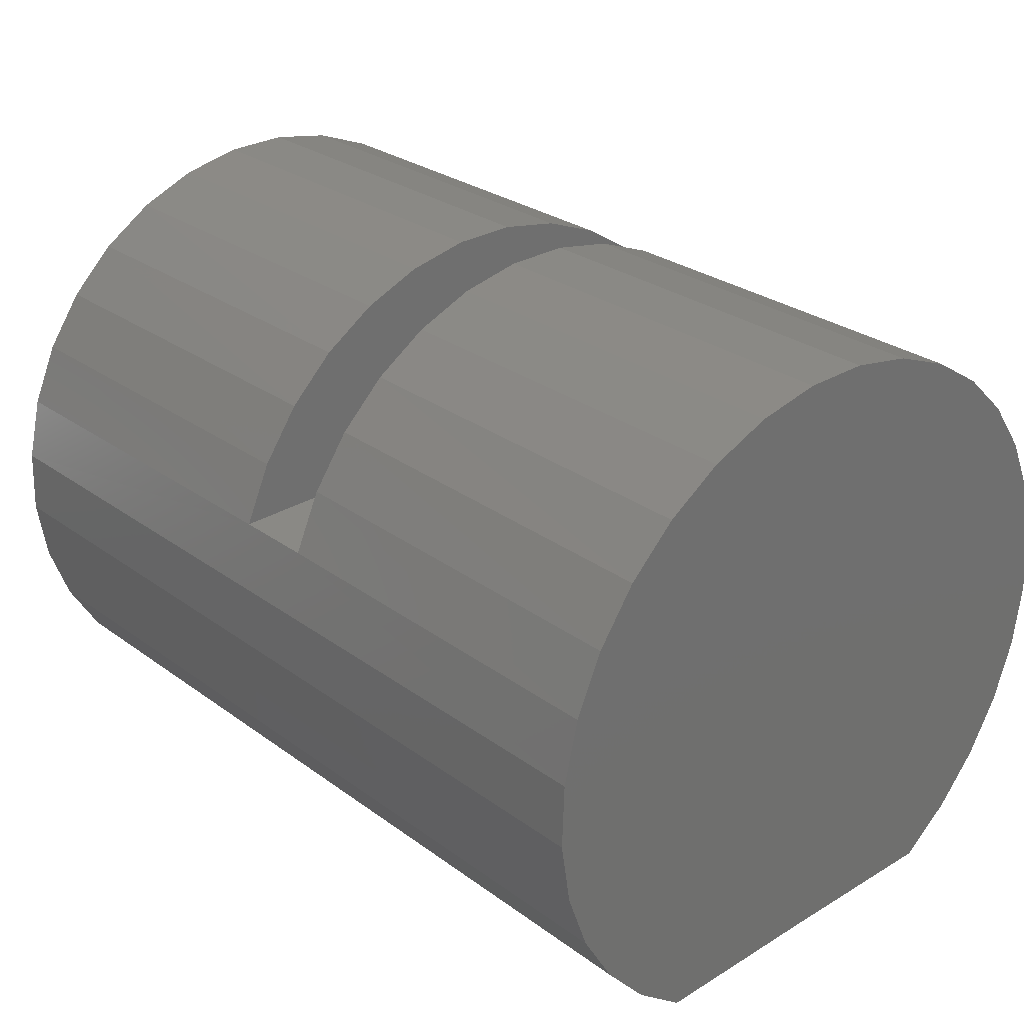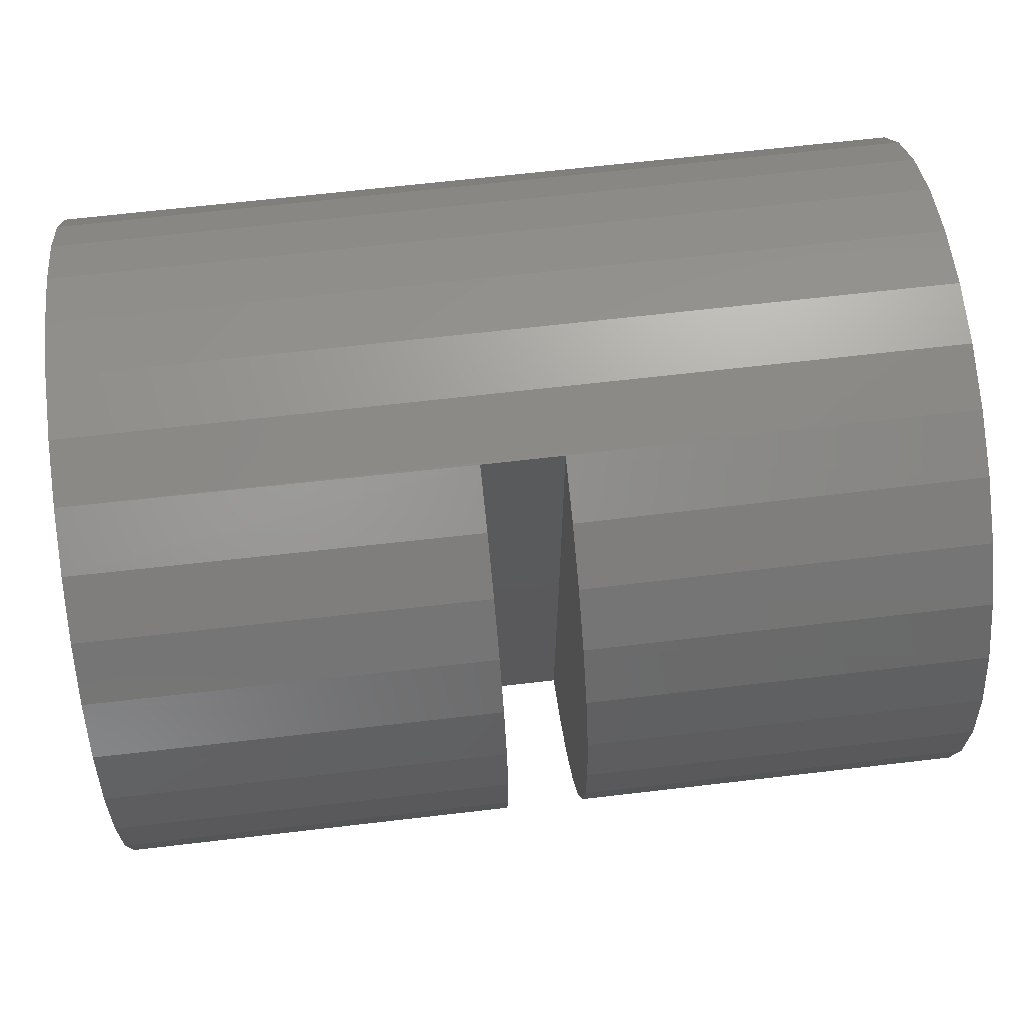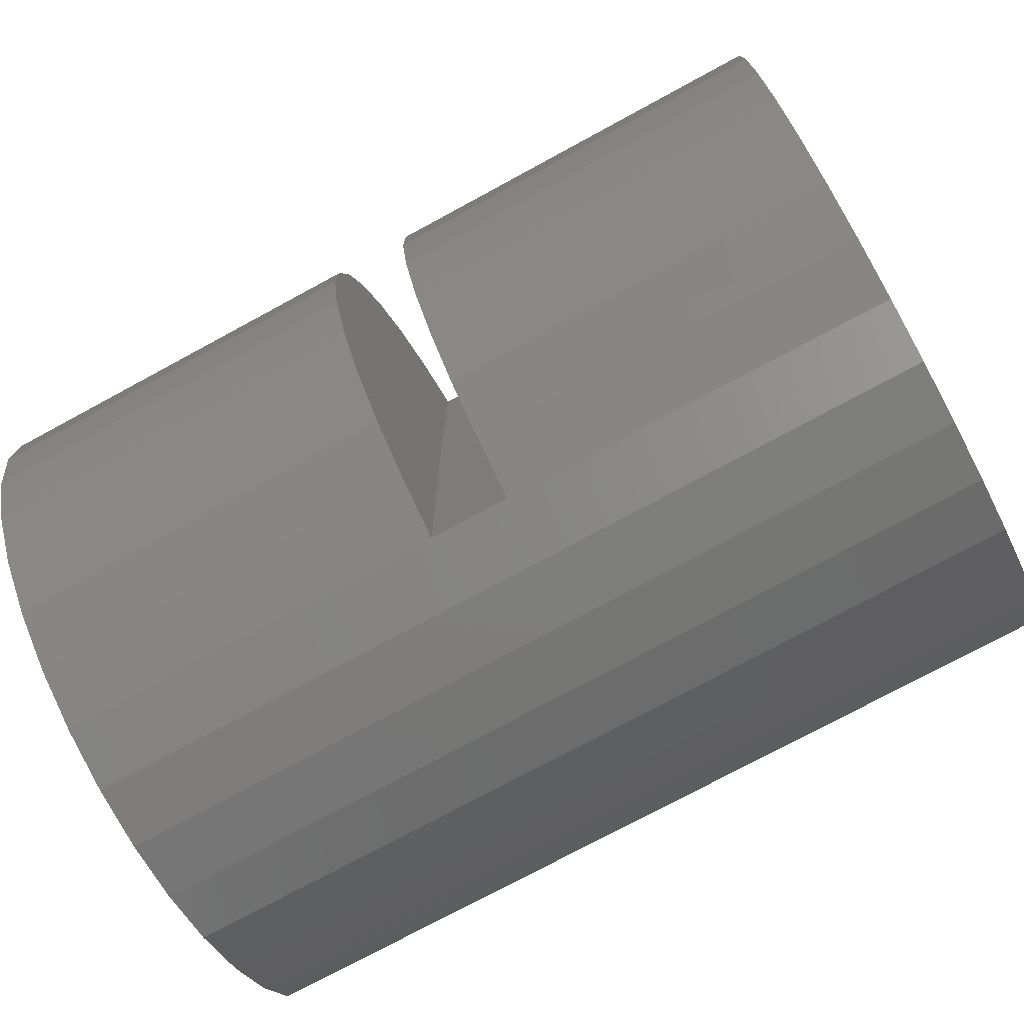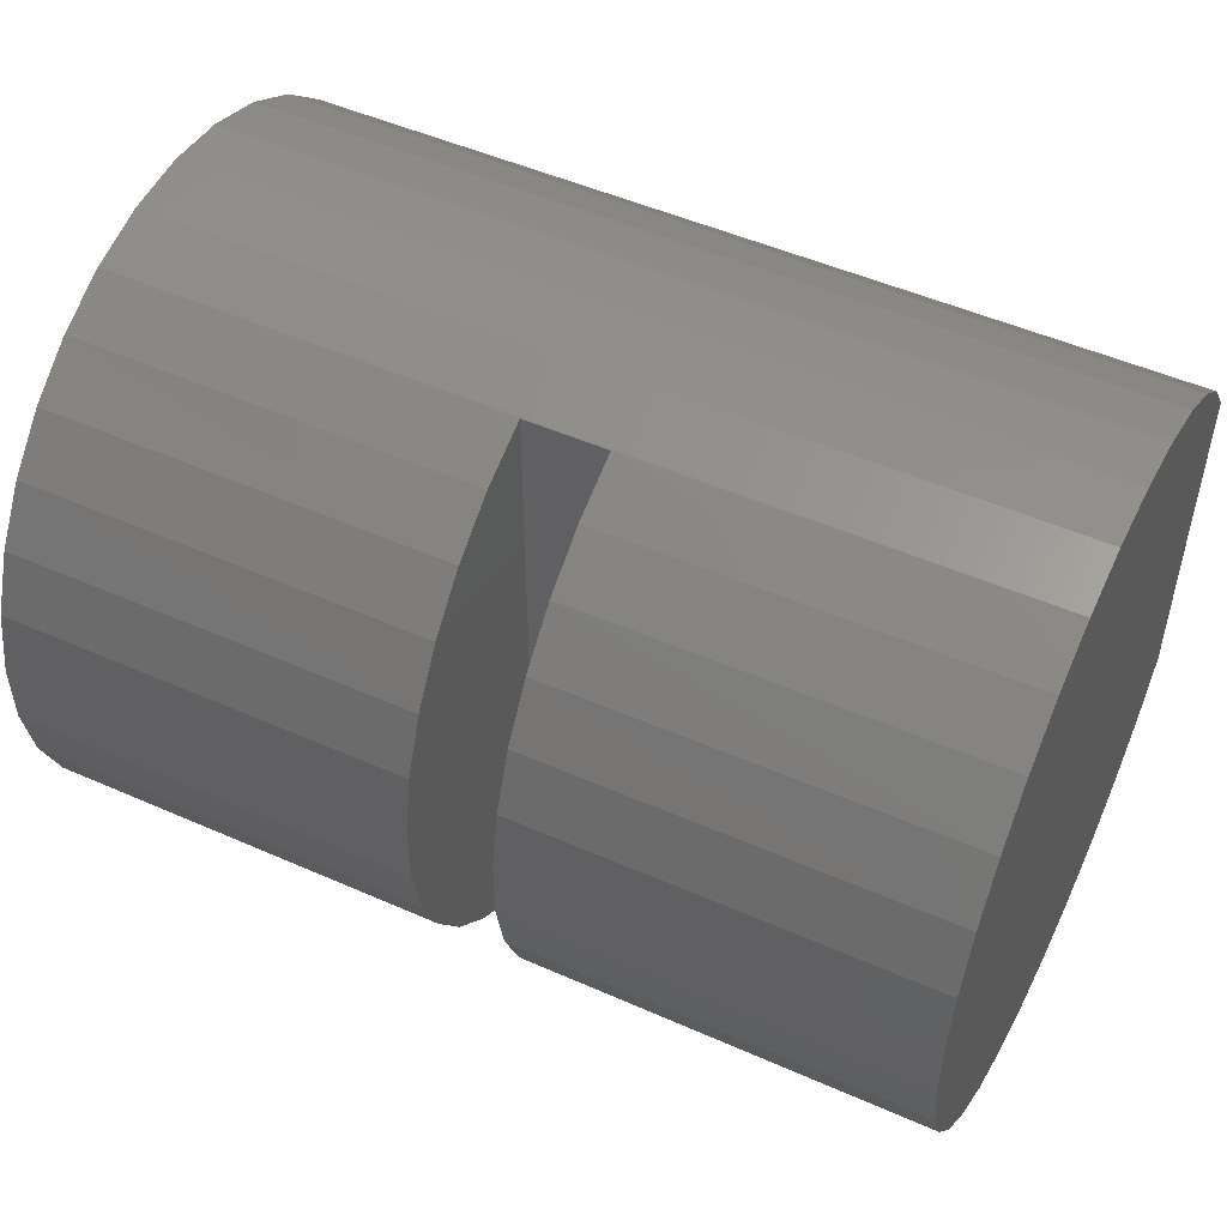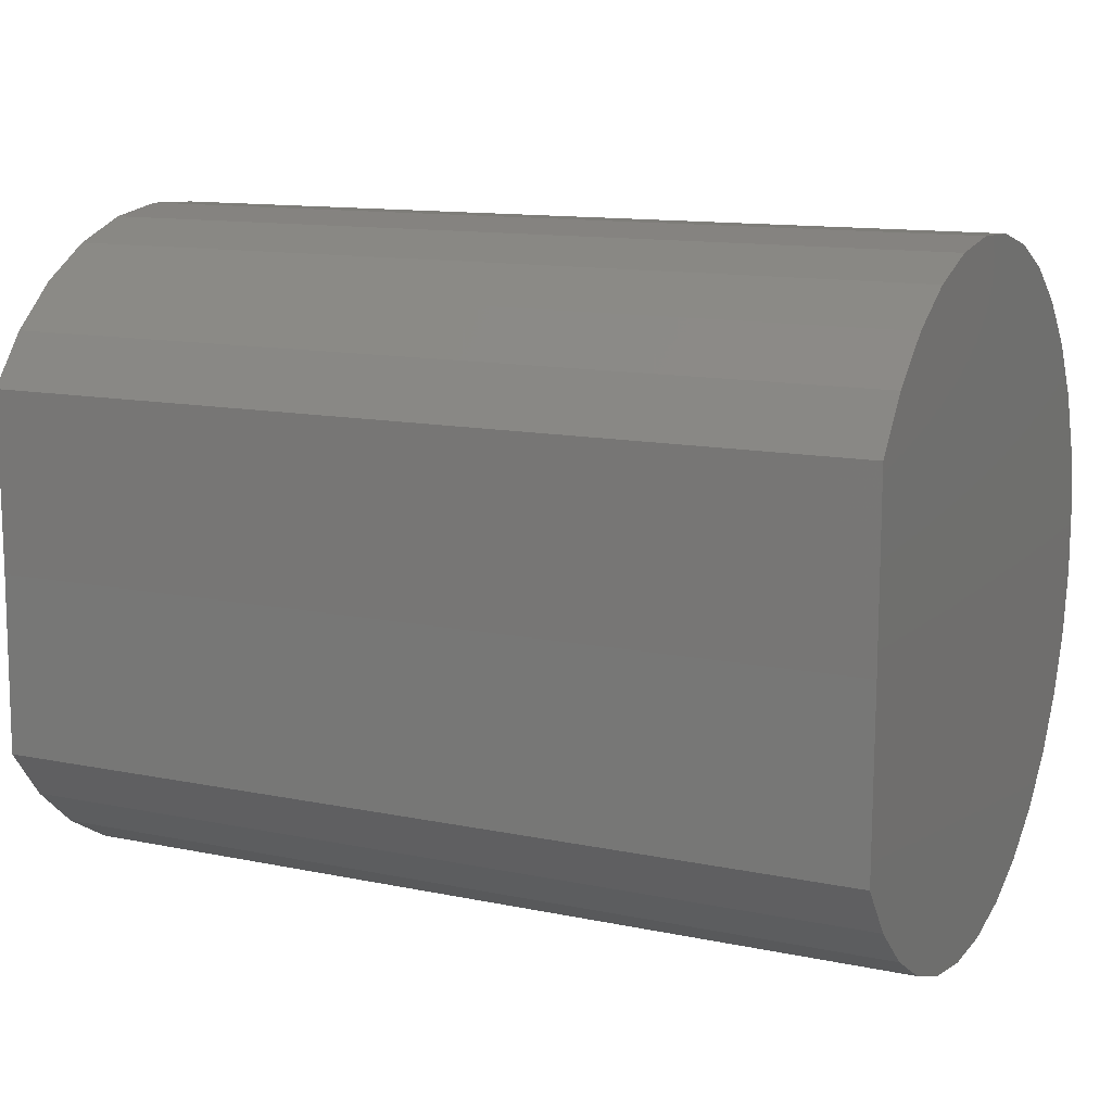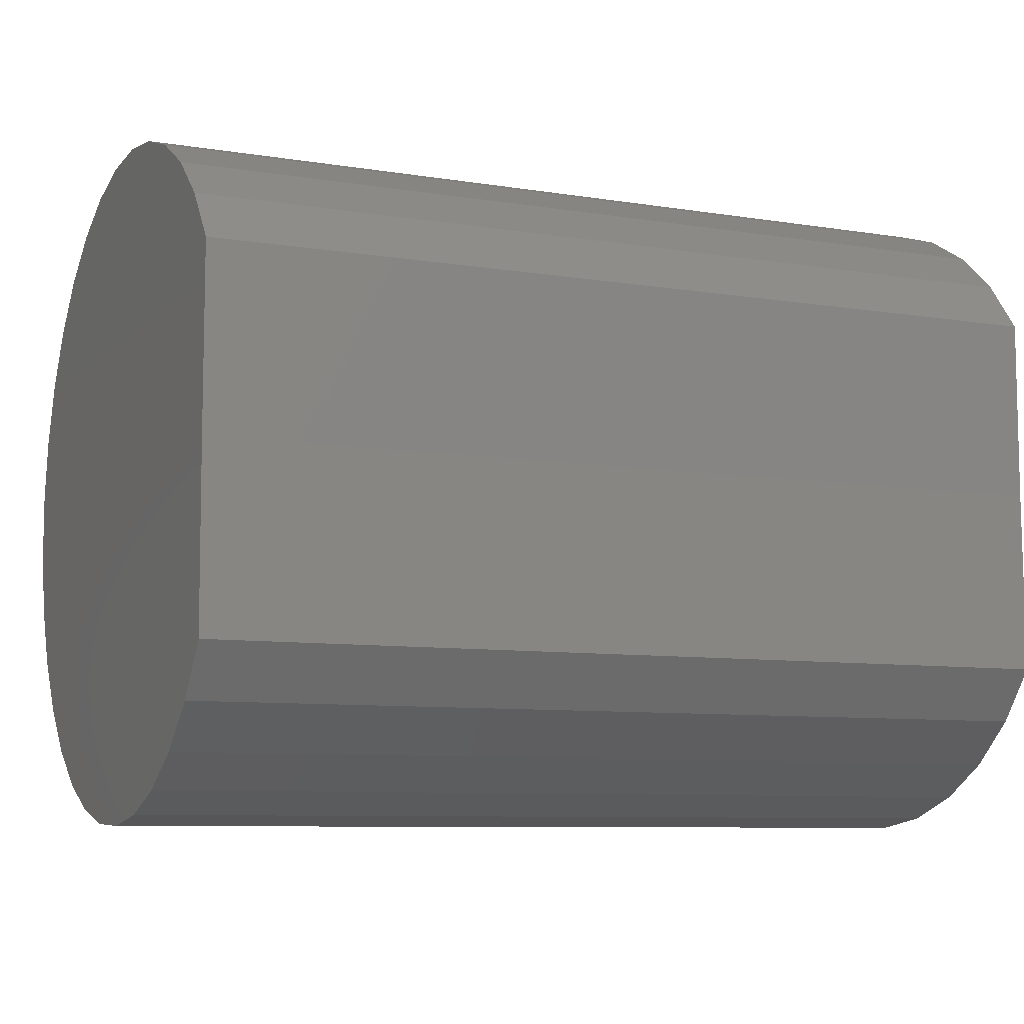
<metadata>
{"format":"stl","ext":"stl","renderer":"f3d","projection":"perspective","resolution":1024,"background":"white","views":[{"elev":27.9,"azim":47.8,"up":"+Z"},{"elev":66.2,"azim":-6.7,"up":"+Y"},{"elev":-76.0,"azim":28.4,"up":"+Y"},{"elev":50.4,"azim":25.8,"up":"+Y"},{"elev":12.5,"azim":-154.2,"up":"+Y"},{"elev":-8.2,"azim":155.8,"up":"+Y"}]}
</metadata>
<code>
# stl→obj: 101 verts, 198 faces
v 0.25 0.7071 0.25
v 0.4289 0.7071 0.25
v 0.3395 0.7085 0.246
v -0.6328 0.7085 0.246
v -0.6328 0.6489 0.3761
v 0.25 0.647 0.3793
v -0.6328 -0.3947 -0.6377
v 1.312 -0.3947 -0.6377
v 0.3395 -0.5087 -0.5511
v 1.312 -0.5087 -0.5511
v 0.3395 -0.6042 -0.4444
v 1.312 -0.6042 -0.4444
v 0.3395 -0.6776 -0.3215
v 1.312 -0.6776 -0.3215
v 0.3395 -0.7264 -0.1868
v 1.312 -0.7264 -0.1868
v 0.3395 -0.7486 -0.04539
v 1.312 -0.7486 -0.04539
v 0.3395 -0.7436 0.0977
v 1.312 -0.7436 0.0977
v 0.4289 -0.7101 0.2413
v 1.312 -0.7115 0.2372
v 0.4289 -0.6517 0.3713
v 1.312 -0.6534 0.3681
v 0.4289 -0.5697 0.4878
v 1.312 -0.5716 0.4856
v 0.4289 -0.4671 0.5868
v 1.312 -0.4689 0.5854
v 0.4289 -0.3476 0.6646
v 1.312 -0.3491 0.6638
v 0.4289 -0.2156 0.7183
v 1.312 -0.2166 0.718
v 0.4289 -0.07586 0.7462
v 1.312 -0.07619 0.7461
v 0.4289 0.06666 0.747
v 1.312 0.06699 0.747
v 0.4289 0.2068 0.7209
v 1.312 0.2077 0.7207
v 0.4289 0.3394 0.6688
v 1.312 0.3409 0.6681
v 0.4289 0.4598 0.5925
v 1.312 0.4616 0.5911
v 0.4289 0.5636 0.4948
v 1.312 0.5656 0.4926
v 0.4289 0.647 0.3793
v 1.312 0.6489 0.3761
v 1.312 0.7085 0.246
v 0.25 -0.7101 0.2413
v -0.6328 -0.7436 0.0977
v -0.6328 -0.7486 -0.04539
v -0.6328 -0.7264 -0.1868
v -0.6328 -0.6776 -0.3215
v -0.6328 -0.6042 -0.4444
v -0.6328 -0.5087 -0.5511
v 1.312 0.4026 -0.6328
v -0.6328 0.4026 -0.6328
v 0.3395 0.5155 -0.5448
v -0.6328 0.5155 -0.5448
v 0.3395 0.6096 -0.4369
v -0.6328 0.6096 -0.4369
v 0.3395 0.6815 -0.3131
v -0.6328 0.6815 -0.3131
v 0.3395 0.7286 -0.1779
v -0.6328 0.7286 -0.1779
v 0.3395 0.7491 -0.03616
v -0.6328 0.7491 -0.03616
v 0.3395 0.7423 0.1069
v -0.6328 0.7423 0.1069
v 0.25 0.5636 0.4948
v -0.6328 0.5656 0.4926
v 0.25 0.4598 0.5925
v -0.6328 0.4616 0.5911
v 0.25 0.3394 0.6688
v -0.6328 0.3409 0.6681
v 0.25 0.2068 0.7209
v -0.6328 0.2077 0.7207
v 0.25 0.06666 0.747
v -0.6328 0.06699 0.747
v 0.25 -0.07586 0.7462
v -0.6328 -0.07619 0.7461
v 0.25 -0.2156 0.7183
v -0.6328 -0.2166 0.718
v 0.25 -0.3476 0.6646
v -0.6328 -0.3491 0.6638
v 0.25 -0.4671 0.5868
v -0.6328 -0.4689 0.5854
v 0.25 -0.5697 0.4878
v -0.6328 -0.5716 0.4856
v 0.25 -0.6517 0.3713
v -0.6328 -0.6534 0.3681
v -0.6328 -0.7115 0.2372
v 1.312 0.7423 0.1069
v 1.312 0.7491 -0.03616
v 1.312 0.7286 -0.1779
v 1.312 0.6815 -0.3131
v 1.312 0.6096 -0.4369
v 1.312 0.5155 -0.5448
v 0.4289 -0.00154 0.25
v 0.25 -0.00154 0.25
v 1.312 0.003898 -0.6328
v -0.6328 0.003898 -0.6328
f 1 2 3
f 1 3 4
f 1 4 5
f 1 5 6
f 7 8 9
f 9 8 10
f 9 10 11
f 11 10 12
f 11 12 13
f 13 12 14
f 13 14 15
f 15 14 16
f 15 16 17
f 17 16 18
f 17 18 19
f 19 18 20
f 19 20 21
f 21 20 22
f 21 22 23
f 23 22 24
f 23 24 25
f 25 24 26
f 25 26 27
f 27 26 28
f 27 28 29
f 29 28 30
f 29 30 31
f 31 30 32
f 31 32 33
f 33 32 34
f 33 34 35
f 35 34 36
f 35 36 37
f 37 36 38
f 37 38 39
f 39 38 40
f 39 40 41
f 41 40 42
f 41 42 43
f 43 42 44
f 43 44 45
f 45 44 46
f 45 46 2
f 2 46 47
f 2 47 3
f 21 48 19
f 19 48 49
f 19 49 17
f 17 49 50
f 17 50 15
f 15 50 51
f 15 51 13
f 13 51 52
f 13 52 11
f 11 52 53
f 11 53 9
f 9 53 54
f 9 54 7
f 55 56 57
f 57 56 58
f 57 58 59
f 59 58 60
f 59 60 61
f 61 60 62
f 61 62 63
f 63 62 64
f 63 64 65
f 65 64 66
f 65 66 67
f 67 66 68
f 67 68 3
f 3 68 4
f 6 5 69
f 69 5 70
f 69 70 71
f 71 70 72
f 71 72 73
f 73 72 74
f 73 74 75
f 75 74 76
f 75 76 77
f 77 76 78
f 77 78 79
f 79 78 80
f 79 80 81
f 81 80 82
f 81 82 83
f 83 82 84
f 83 84 85
f 85 84 86
f 85 86 87
f 87 86 88
f 87 88 89
f 89 88 90
f 89 90 48
f 48 90 91
f 48 91 49
f 3 47 67
f 67 47 92
f 67 92 65
f 65 92 93
f 65 93 63
f 63 93 94
f 63 94 61
f 61 94 95
f 61 95 59
f 59 95 96
f 59 96 57
f 57 96 97
f 57 97 55
f 98 21 33
f 98 33 35
f 98 35 37
f 98 37 39
f 98 39 41
f 98 41 43
f 98 43 45
f 98 45 2
f 21 23 25
f 21 25 27
f 21 27 29
f 21 29 31
f 21 31 33
f 99 1 6
f 99 6 69
f 99 69 71
f 99 71 73
f 99 73 75
f 99 75 77
f 99 77 79
f 99 79 48
f 48 79 81
f 48 81 83
f 48 83 85
f 48 85 87
f 48 87 89
f 99 98 1
f 1 98 2
f 99 48 98
f 98 48 21
f 10 8 100
f 10 100 55
f 10 55 97
f 10 97 96
f 10 96 12
f 36 34 38
f 38 34 32
f 38 32 40
f 40 32 30
f 40 30 42
f 42 30 28
f 42 28 44
f 44 28 26
f 44 26 46
f 46 26 24
f 46 24 47
f 47 24 22
f 47 22 92
f 92 22 20
f 92 20 93
f 93 20 18
f 93 18 94
f 94 18 16
f 94 16 95
f 95 16 14
f 95 14 96
f 96 14 12
f 54 53 60
f 54 60 58
f 54 58 56
f 54 56 101
f 54 101 7
f 5 88 70
f 70 88 86
f 70 86 72
f 72 86 84
f 72 84 74
f 74 84 82
f 74 82 76
f 76 82 80
f 76 80 78
f 88 5 90
f 90 5 4
f 90 4 91
f 91 4 68
f 91 68 49
f 49 68 66
f 49 66 50
f 50 66 64
f 50 64 51
f 51 64 62
f 51 62 52
f 52 62 60
f 52 60 53
f 56 55 101
f 101 55 100
f 7 101 8
f 8 101 100

</code>
